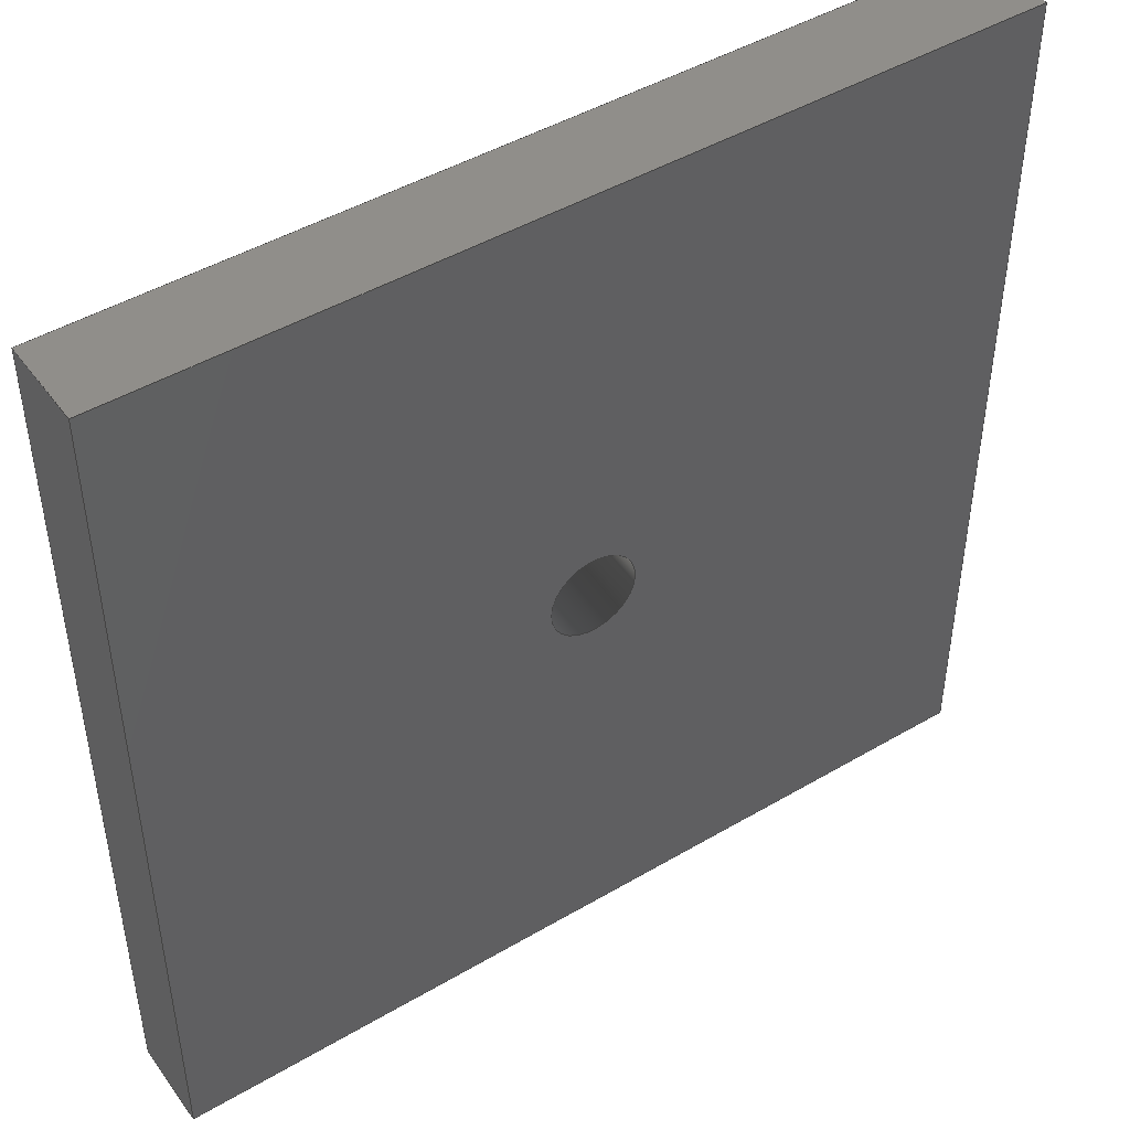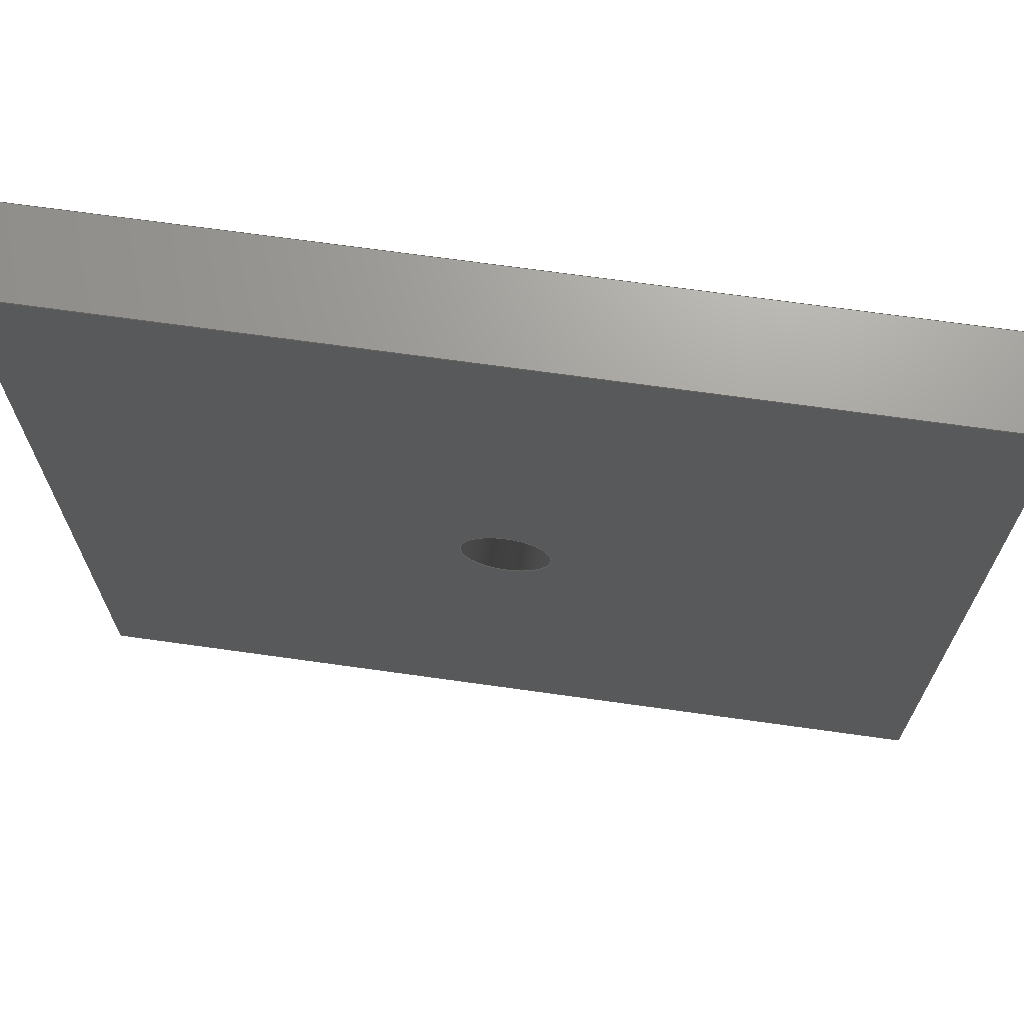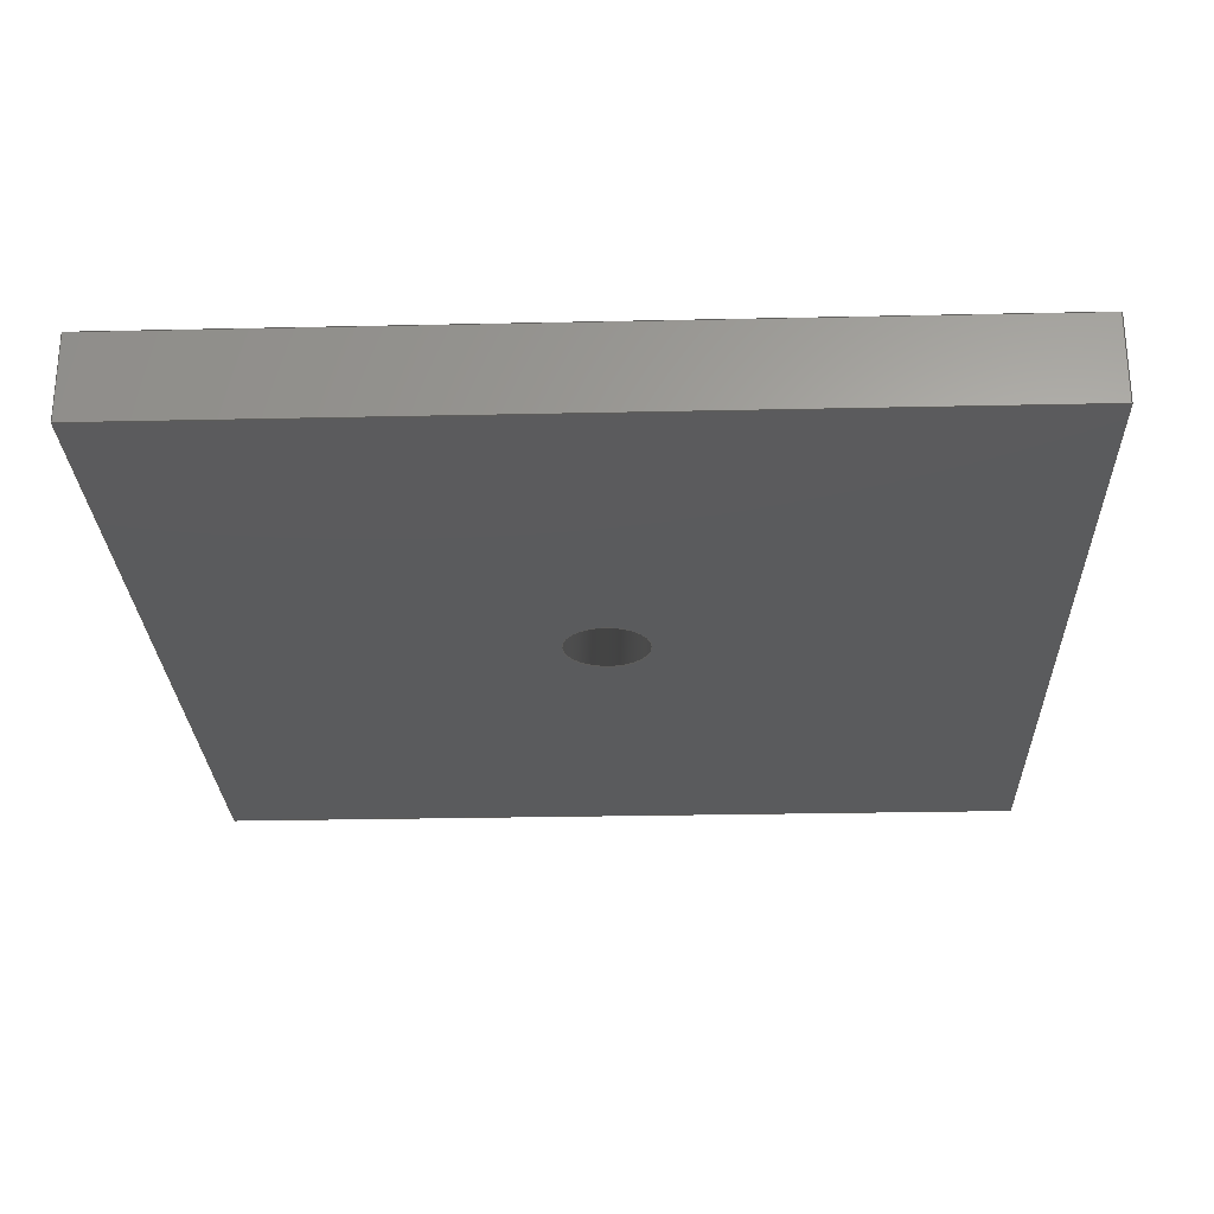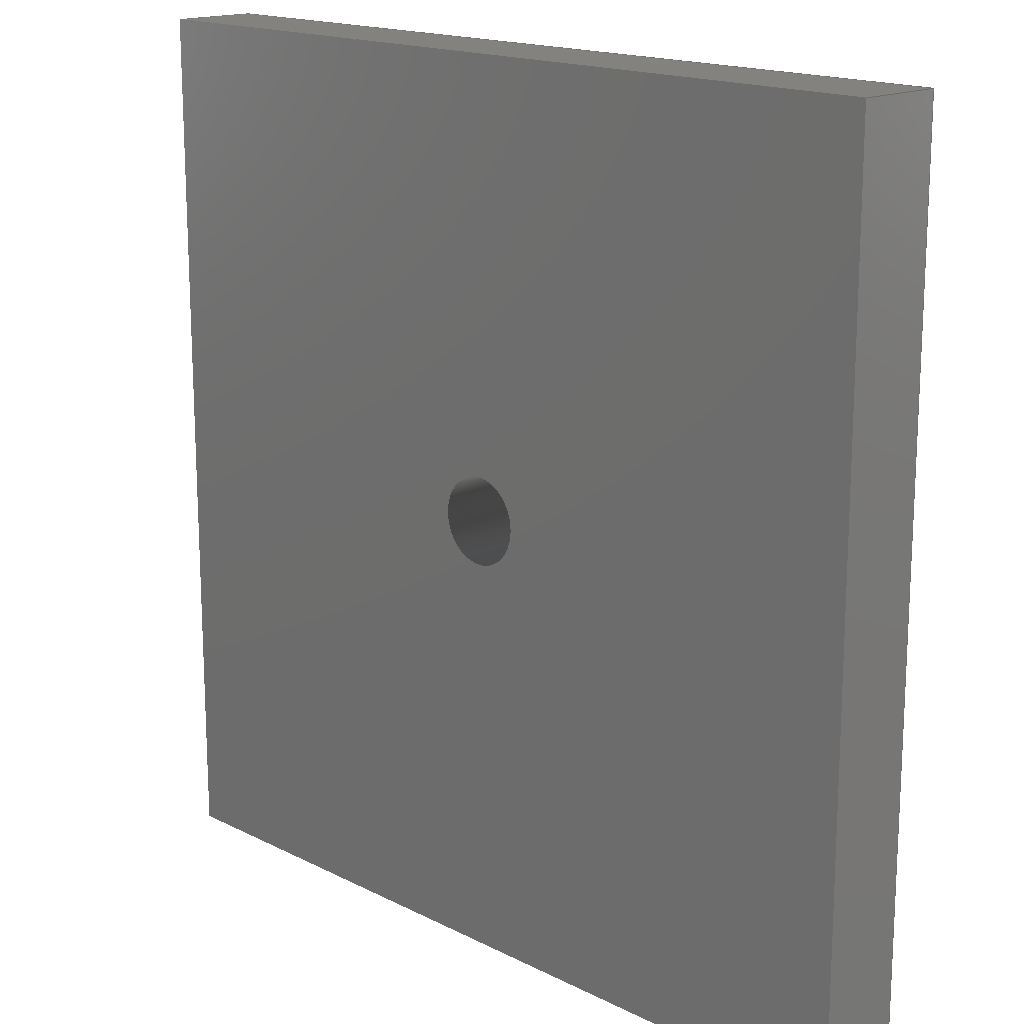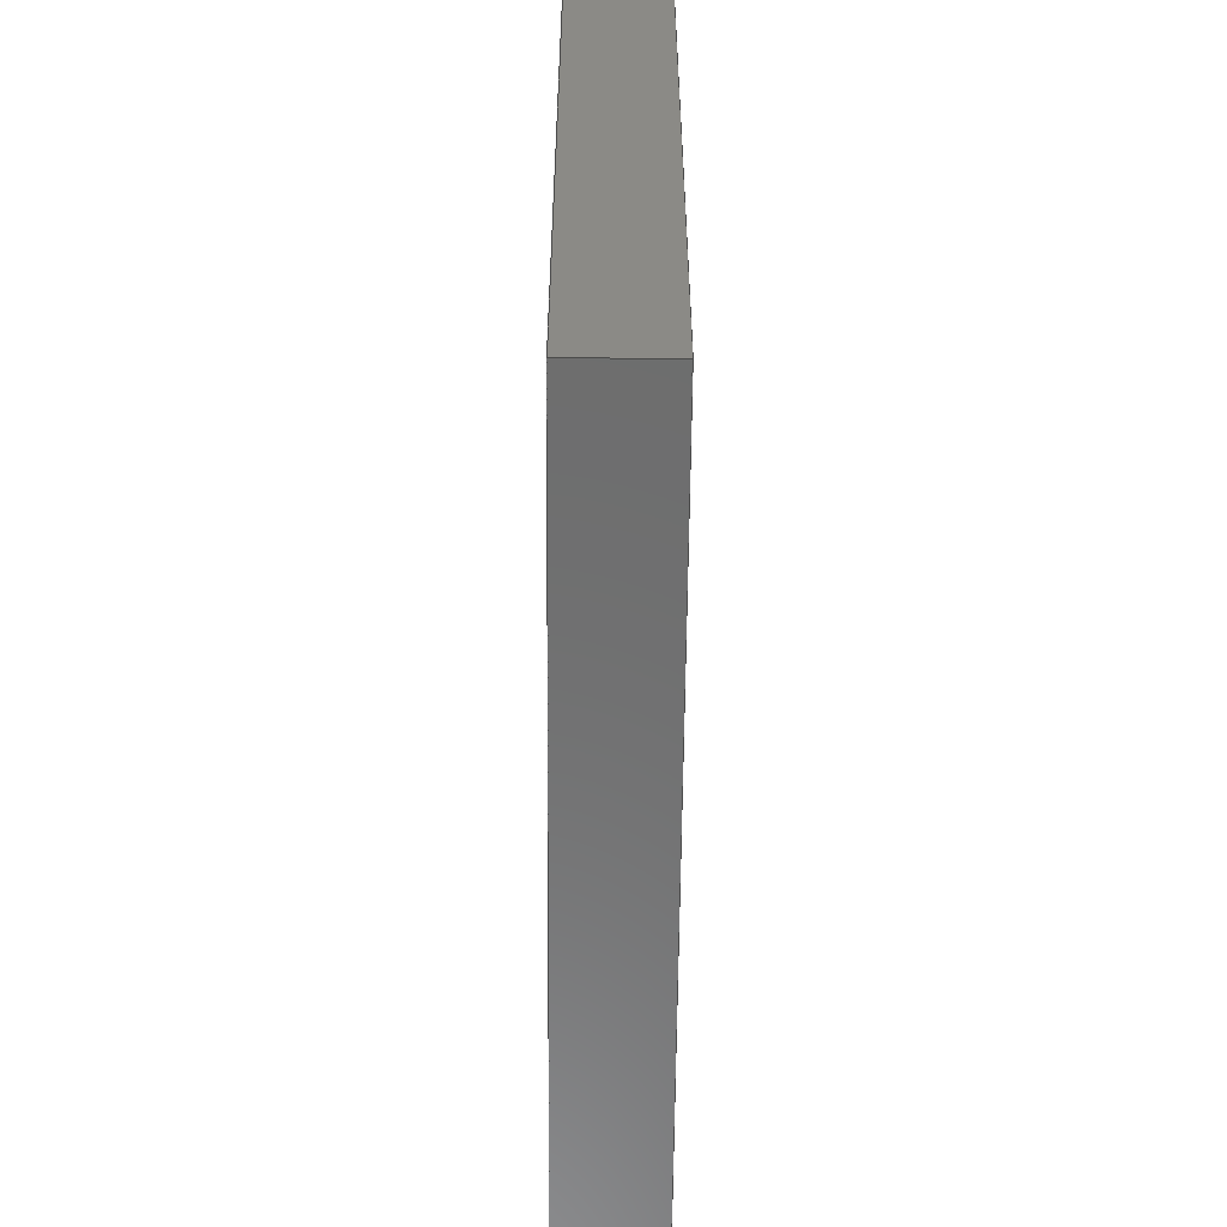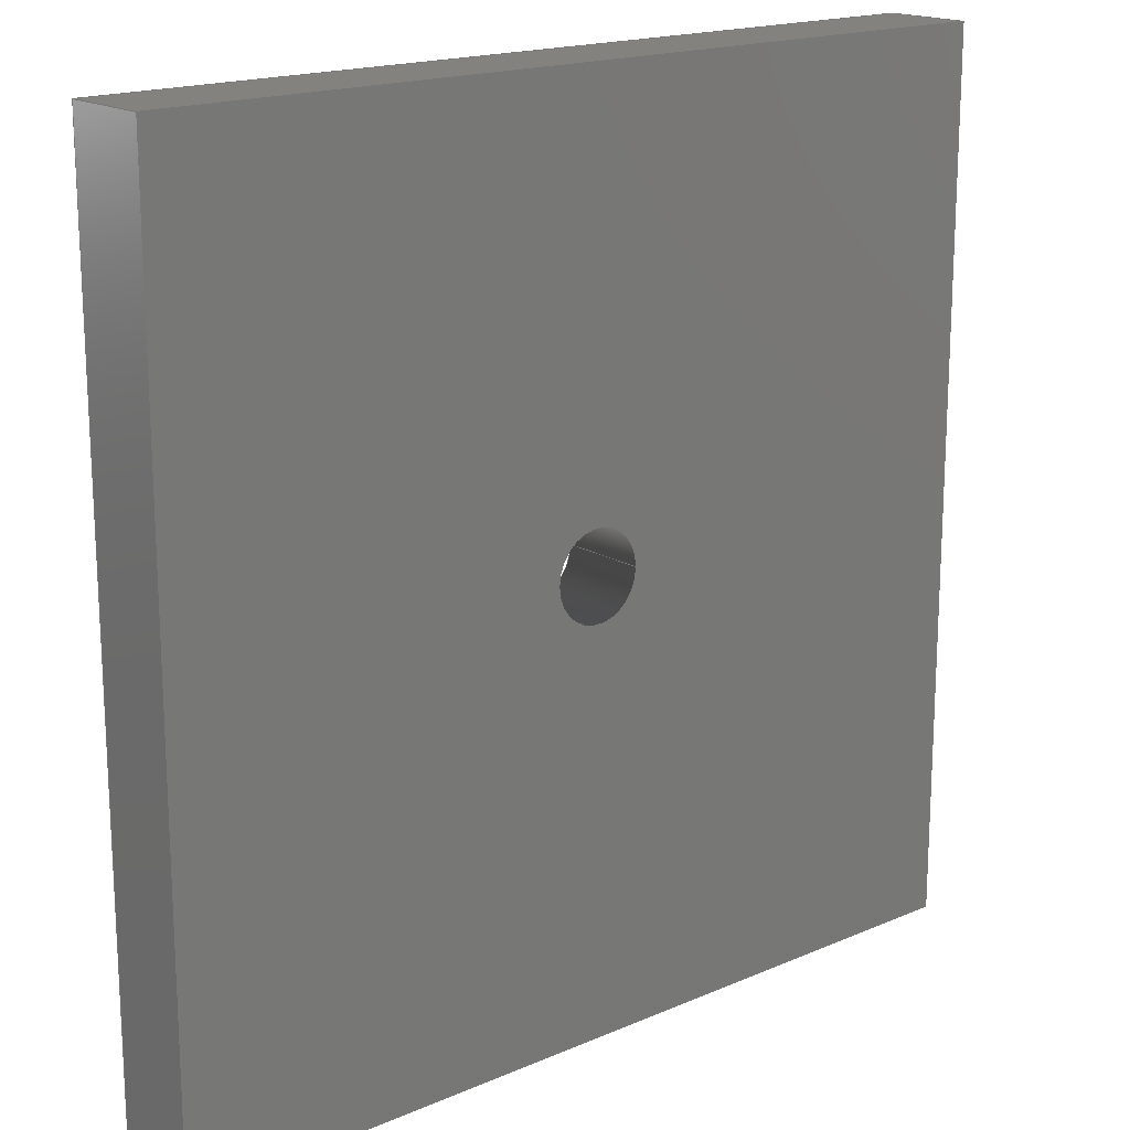
<metadata>
{"format":"iges","ext":"iges","renderer":"f3d","projection":"perspective","resolution":1024,"background":"white","views":[{"elev":46.3,"azim":146.1,"up":"+Y"},{"elev":69.3,"azim":-172.0,"up":"+Y"},{"elev":-26.6,"azim":-178.0,"up":"+Z"},{"elev":16.6,"azim":45.7,"up":"+Y"},{"elev":-59.3,"azim":89.5,"up":"+Y"},{"elev":17.5,"azim":-40.5,"up":"+Y"}]}
</metadata>
<code>

,,31HOpen CASCADE IGES processor 7.8,13HFilename.iges,
16HOpen CASCADE 7.8,31HOpen CASCADE IGES processor 7.8,32,308,15,308,15,
,1,2,2HMM,1,0.01,15H2.024e+07,1e-07,15,,,11,0,
15H2.024e+07,;
     402       1       0       0       0       0       0       000000000
     402       0       0       1       1                               0
     144       2       0       0       0       0       0       000020000
     144       0       0       1       0                               0
     108       3       0       0       0       0       0       000010000
     108       0       0       1       0                               0
     142       4       0       0       0       0       0       000010500
     142       0       0       1       0                               0
     102       5       0       0       0       0       0       000010000
     102       0       0       1       0                               0
     110       6       0       0       0       0       0       000010000
     110       0       0       1       0                               0
     110       7       0       0       0       0       0       000010000
     110       0       0       1       0                               0
     110       8       0       0       0       0       0       000010000
     110       0       0       1       0                               0
     110       9       0       0       0       0       0       000010000
     110       0       0       1       0                               0
     144      10       0       0       0       0       0       000020000
     144       0       0       1       0                               0
     108      11       0       0       0       0       0       000010000
     108       0       0       1       0                               0
     142      12       0       0       0       0       0       000010500
     142       0       0       1       0                               0
     102      13       0       0       0       0       0       000010000
     102       0       0       1       0                               0
     110      14       0       0       0       0       0       000010000
     110       0       0       1       0                               0
     110      15       0       0       0       0       0       000010000
     110       0       0       1       0                               0
     110      16       0       0       0       0       0       000010000
     110       0       0       1       0                               0
     110      17       0       0       0       0       0       000010000
     110       0       0       1       0                               0
     144      18       0       0       0       0       0       000020000
     144       0       0       1       0                               0
     108      19       0       0       0       0       0       000010000
     108       0       0       1       0                               0
     142      20       0       0       0       0       0       000010500
     142       0       0       1       0                               0
     102      21       0       0       0       0       0       000010000
     102       0       0       1       0                               0
     110      22       0       0       0       0       0       000010000
     110       0       0       1       0                               0
     110      23       0       0       0       0       0       000010000
     110       0       0       1       0                               0
     110      24       0       0       0       0       0       000010000
     110       0       0       1       0                               0
     110      25       0       0       0       0       0       000010000
     110       0       0       1       0                               0
     144      26       0       0       0       0       0       000020000
     144       0       0       1       0                               0
     108      27       0       0       0       0       0       000010000
     108       0       0       1       0                               0
     142      28       0       0       0       0       0       000010500
     142       0       0       1       0                               0
     102      29       0       0       0       0       0       000010000
     102       0       0       1       0                               0
     110      30       0       0       0       0       0       000010000
     110       0       0       1       0                               0
     110      31       0       0       0       0       0       000010000
     110       0       0       1       0                               0
     110      32       0       0       0       0       0       000010000
     110       0       0       1       0                               0
     110      33       0       0       0       0       0       000010000
     110       0       0       1       0                               0
     144      34       0       0       0       0       0       000020000
     144       0       0       1       0                               0
     120      35       0       0       0       0      71       000010000
     120       0       0       1       0                               0
     124      36       0       0       0       0       0       000000000
     124       0       0       1       1                               0
     110      37       0       0       0       0       0       000010000
     110       0       0       1       0                               0
     110      38       0       0       0       0       0       000010000
     110       0       0       1       0                               0
     142      39       0       0       0       0       0       000010500
     142       0       0       1       0                               0
     102      40       0       0       0       0       0       000010000
     102       0       0       1       0                               0
     110      41       0       0       0       0       0       000010000
     110       0       0       1       0                               0
     100      42       0       0       0       0      85       000010000
     100       0       0       1       0                               0
     124      43       0       0       0       0       0       000000000
     124       0       0       1       0                               0
     110      44       0       0       0       0       0       000010000
     110       0       0       1       0                               0
     100      45       0       0       0       0      91       000010000
     100       0       0       1       0                               0
     124      46       0       0       0       0       0       000000000
     124       0       0       1       0                               0
     144      47       0       0       0       0       0       000020000
     144       0       0       1       0                               0
     108      48       0       0       0       0       0       000010000
     108       0       0       1       0                               0
     142      49       0       0       0       0       0       000010500
     142       0       0       1       0                               0
     102      50       0       0       0       0       0       000010000
     102       0       0       1       0                               0
     110      51       0       0       0       0       0       000010000
     110       0       0       1       0                               0
     110      52       0       0       0       0       0       000010000
     110       0       0       1       0                               0
     110      53       0       0       0       0       0       000010000
     110       0       0       1       0                               0
     110      54       0       0       0       0       0       000010000
     110       0       0       1       0                               0
     142      55       0       0       0       0       0       000010500
     142       0       0       1       0                               0
     100      56       0       0       0       0       0       000010000
     100       0       0       1       0                               0
     144      57       0       0       0       0       0       000020000
     144       0       0       1       0                               0
     108      58       0       0       0       0       0       000010000
     108       0       0       1       0                               0
     142      59       0       0       0       0       0       000010500
     142       0       0       1       0                               0
     102      60       0       0       0       0       0       000010000
     102       0       0       1       0                               0
     110      61       0       0       0       0       0       000010000
     110       0       0       1       0                               0
     110      62       0       0       0       0       0       000010000
     110       0       0       1       0                               0
     110      63       0       0       0       0       0       000010000
     110       0       0       1       0                               0
     110      64       0       0       0       0       0       000010000
     110       0       0       1       0                               0
     142      65       0       0       0       0       0       000010500
     142       0       0       1       0                               0
     100      66       0       0       0       0     133       000010000
     100       0       0       1       0                               0
     124      67       0       0       0       0       0       000000000
     124       0       0       1       0                               0
402,7,3,19,35,51,67,93,113;                                      0000001
144,5,1,0,7;                                                     0000003
108,-0,-1,-0,15,0,-15,-15,0,0;                           0000005
142,0,5,0,9,2;                                                   0000007
102,4,11,13,15,17;                                               0000009
110,15,-15,3,-15,-15,3;                                    0000011
110,-15,-15,3,-15,-15,0;                                   0000013
110,-15,-15,0,15,-15,0;                                    0000015
110,15,-15,0,15,-15,3;                                     0000017
144,21,1,0,23;                                                   0000019
108,1,-0,-0,15,0,15,-15,0,0;                             0000021
142,0,21,0,25,2;                                                 0000023
102,4,27,29,31,33;                                               0000025
110,15,15,3,15,-15,3;                                      0000027
110,15,-15,3,15,-15,0;                                     0000029
110,15,-15,0,15,15,0;                                      0000031
110,15,15,0,15,15,3;                                       0000033
144,37,1,0,39;                                                   0000035
108,-0,1,-0,15,0,15,15,0,0;                              0000037
142,0,37,0,41,2;                                                 0000039
102,4,43,45,47,49;                                               0000041
110,-15,15,3,15,15,3;                                      0000043
110,15,15,3,15,15,0;                                       0000045
110,15,15,0,-15,15,0;                                      0000047
110,-15,15,0,-15,15,3;                                     0000049
144,53,1,0,55;                                                   0000051
108,-1,-0,-0,15,0,-15,15,0,0;                            0000053
142,0,53,0,57,2;                                                 0000055
102,4,59,61,63,65;                                               0000057
110,-15,-15,3,-15,15,3;                                    0000059
110,-15,15,3,-15,15,0;                                     0000061
110,-15,15,0,-15,-15,0;                                    0000063
110,-15,-15,0,-15,-15,3;                                   0000065
144,69,1,0,77;                                                   0000067
120,73,75,-6.283,0;                                       0000069
124,1,0,0,0,0,1,0,0,0,0,-1,0;                        0000071
110,0,0,1,0,0,0;                                           0000073
110,1.5,0,-3,1.5,0,0;                                        0000075
142,0,69,0,79,2;                                                 0000077
102,4,81,83,87,89;                                               0000079
110,1.5,0,0,1.5,0,3;                                         0000081
100,0,0,0,1.5,0,1.5,0;                                      0000083
124,1,0,0,0,0,1,0,0,0,0,1,3;                         0000085
110,1.5,0,3,1.5,0,0;                                         0000087
100,0,0,0,1.5,0,1.5,0;                                      0000089
124,1,0,0,0,0,-1,0,0,0,0,-1,0;                       0000091
144,95,1,1,97,109;                                               0000093
108,-0,-0,-1,0,0,-5.213e-18,-2.596e-19,0,0;    0000095
142,0,95,0,99,2;                                                 0000097
102,4,101,103,105,107;                                           0000099
110,-15,-15,0,-15,15,0;                                    0000101
110,-15,15,0,15,15,0;                                      0000103
110,15,15,0,15,-15,0;                                      0000105
110,15,-15,0,-15,-15,0;                                    0000107
142,0,95,0,111,2;                                                0000109
100,0,0,0,1.5,0,1.5,0;                                      0000111
144,115,1,1,117,129;                                             0000113
108,0,0,1,3,0,-5.213e-18,-2.596e-19,3,0;       0000115
142,0,115,0,119,2;                                               0000117
102,4,121,123,125,127;                                           0000119
110,-15,-15,3,15,-15,3;                                    0000121
110,15,-15,3,15,15,3;                                      0000123
110,15,15,3,-15,15,3;                                      0000125
110,-15,15,3,-15,-15,3;                                    0000127
142,0,115,0,131,2;                                               0000129
100,0,0,0,1.5,0,1.5,0;                                      0000131
124,1,0,0,0,0,-1,0,0,0,0,-1,3;                       0000133
S      1G      4D    134P     67
</code>
